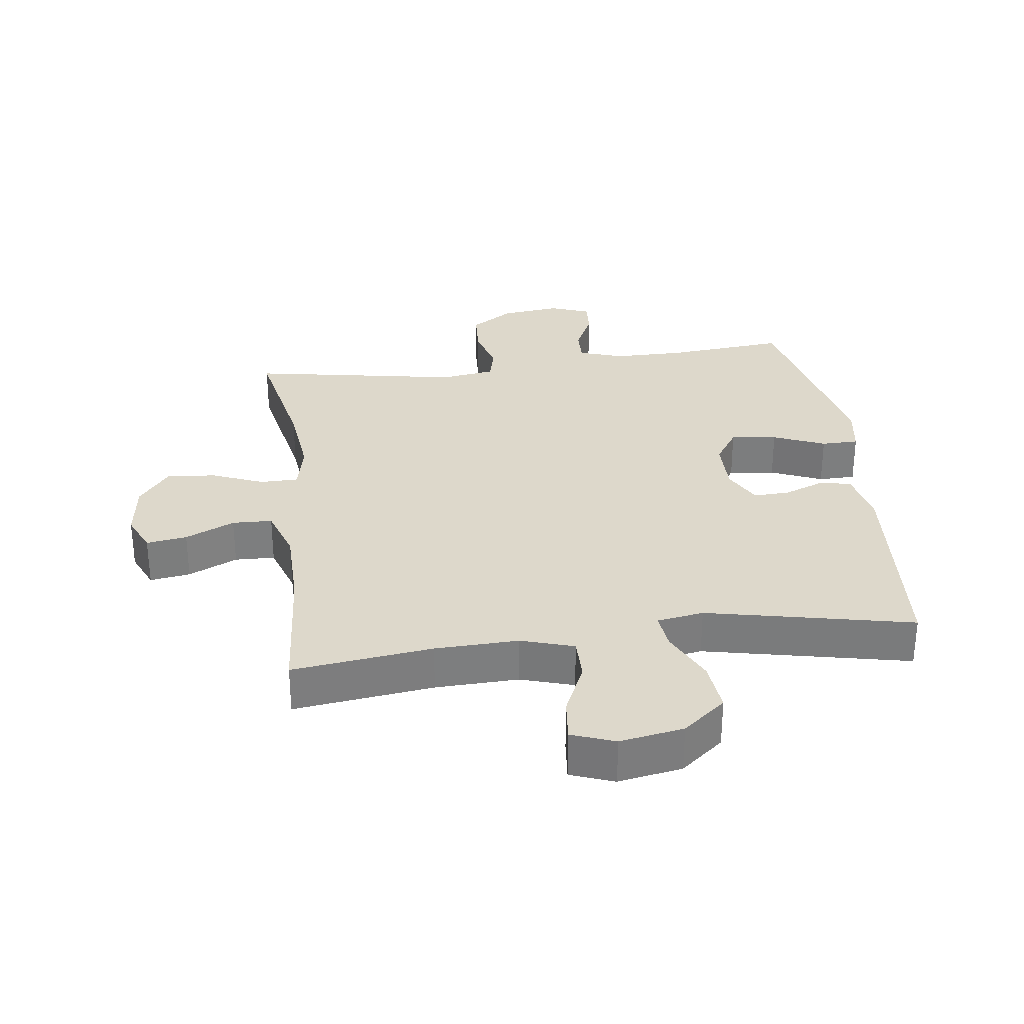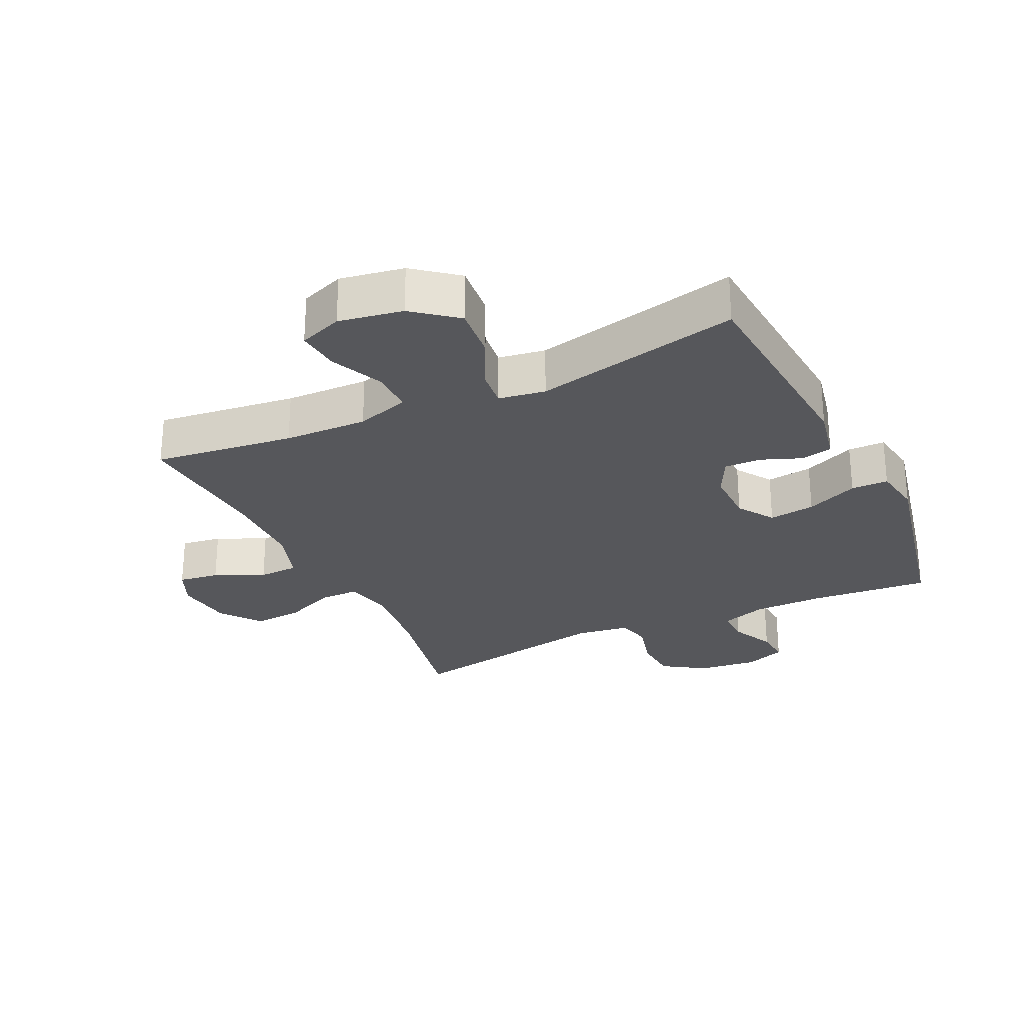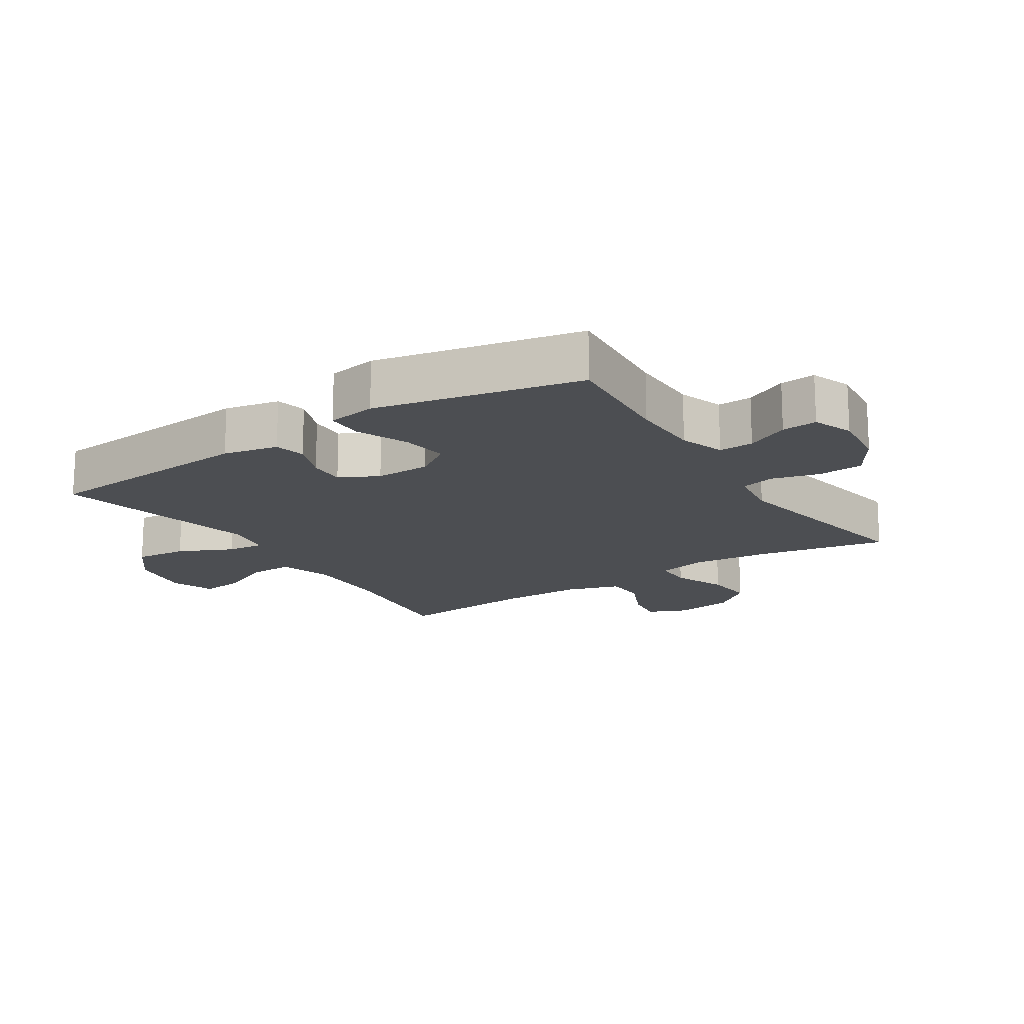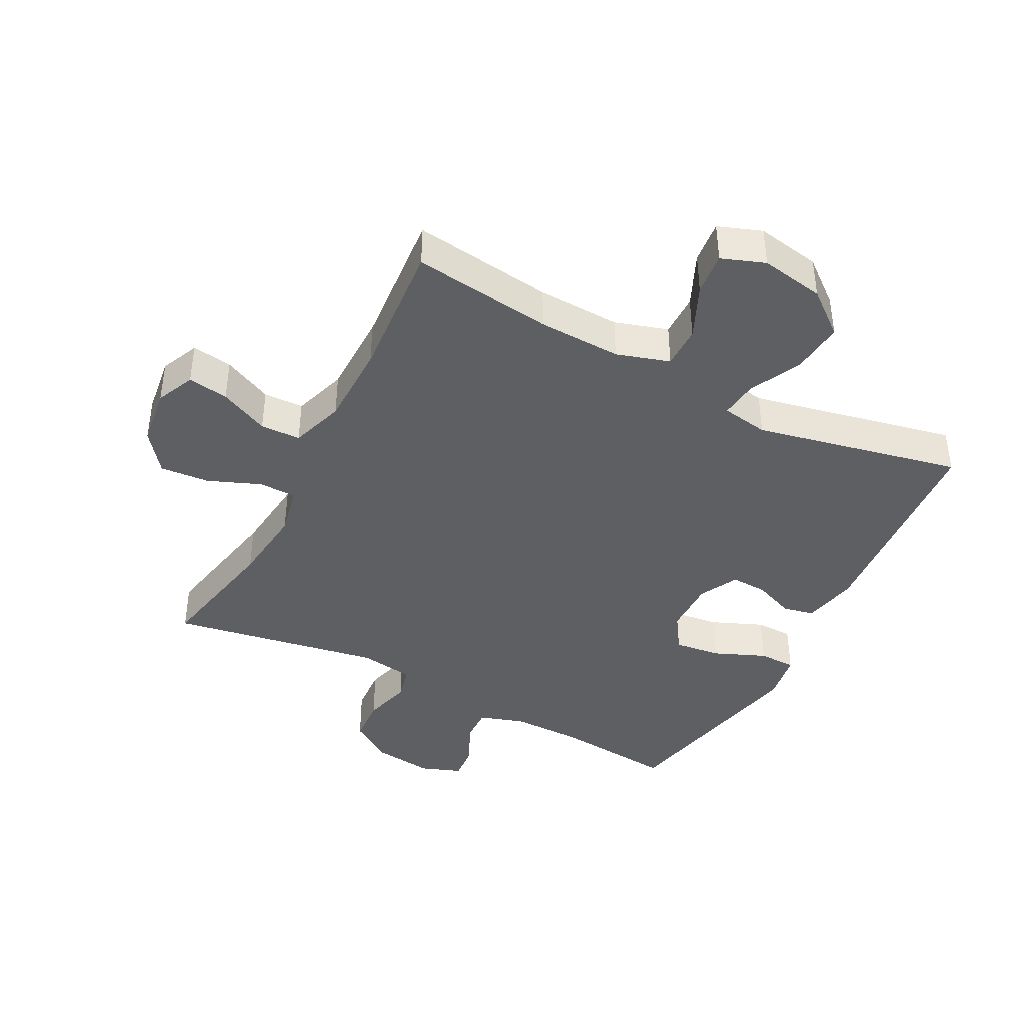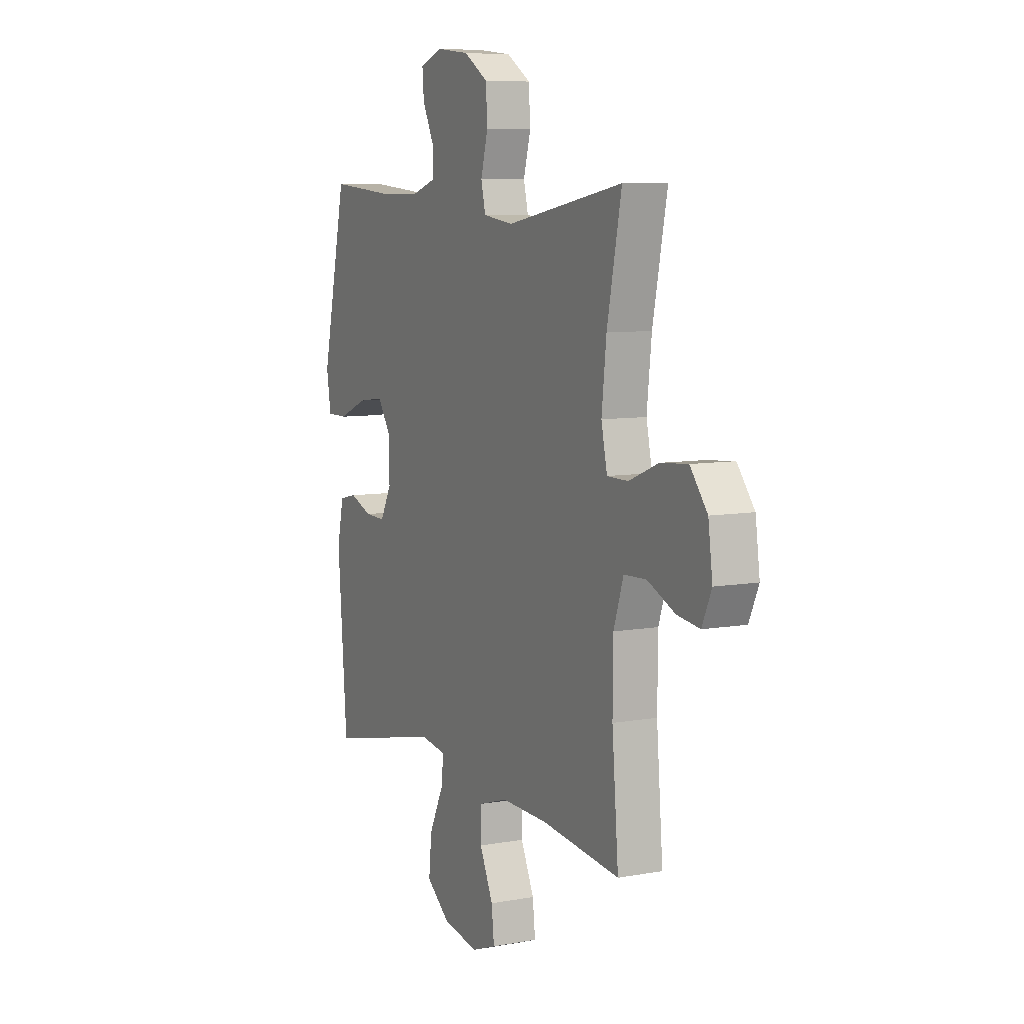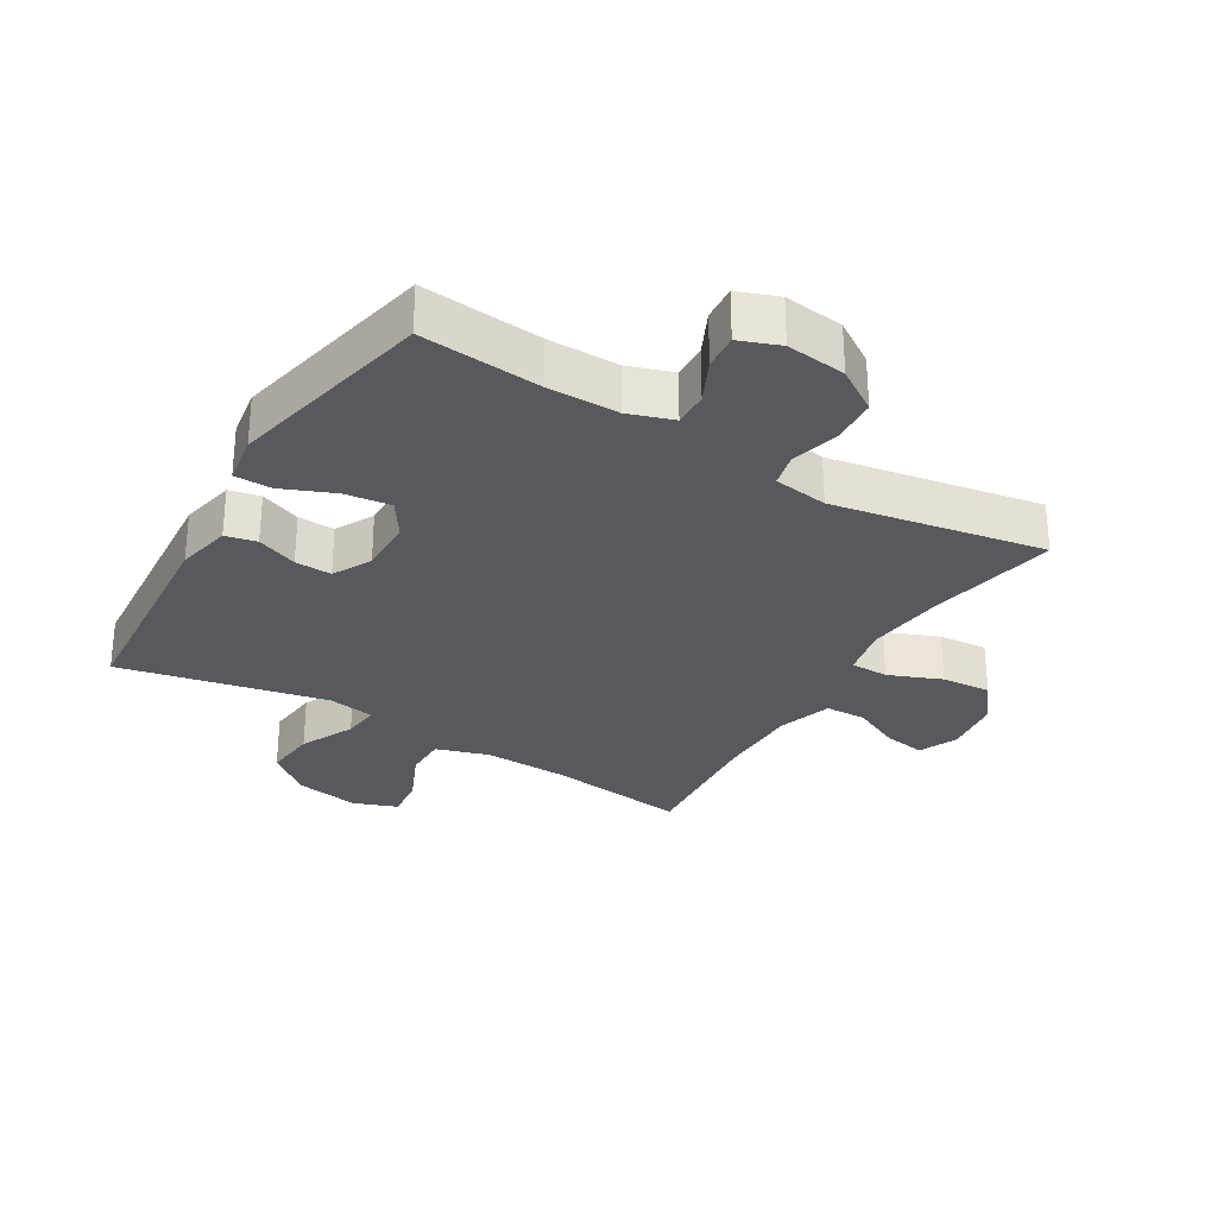
<metadata>
{"format":"obj","ext":"obj","renderer":"f3d","projection":"perspective","resolution":1024,"background":"white","views":[{"elev":31.1,"azim":172.5,"up":"+Y"},{"elev":-27.3,"azim":-154.5,"up":"+Y"},{"elev":-16.7,"azim":-56.8,"up":"+Y"},{"elev":-41.7,"azim":152.4,"up":"+Y"},{"elev":7.7,"azim":62.9,"up":"+Z"},{"elev":-29.7,"azim":-31.0,"up":"+Y"}]}
</metadata>
<code>
o path568
v -0.182 0.0375 -0.4267
v -0.106 0.0375 -0.439
v -0.1126 0.0375 -0.4989
v -0.1542 0.0375 -0.5858
v -0.1628 0.0375 -0.6701
v -0.09257 0.0375 -0.7264
v 0.0115 0.0375 -0.7445
v 0.08205 0.0375 -0.7184
v 0.07448 0.0375 -0.6486
v 0.03563 0.0375 -0.5622
v 0.03514 0.0375 -0.4932
v 0.1213 0.0375 -0.4662
v 0.2568 0.0375 -0.4702
v 0.4849 0.0375 -0.4989
v 0.4663 0.0375 -0.2725
v 0.4675 0.0375 -0.1374
v 0.4961 0.0375 -0.05028
v 0.5613 0.0375 -0.04806
v 0.6415 0.0375 -0.08503
v 0.7075 0.0375 -0.09476
v 0.7353 0.0375 -0.03221
v 0.7227 0.0375 0.06215
v 0.6727 0.0375 0.1265
v 0.5927 0.0375 0.1199
v 0.5075 0.0375 0.08519
v 0.4461 0.0375 0.08598
v 0.429 0.0375 0.1664
v 0.4427 0.0375 0.292
v 0.4849 0.0375 0.503
v 0.1426 0.0375 0.4418
v 0.05459 0.0375 0.4544
v 0.04145 0.0375 0.5095
v 0.06231 0.0375 0.5875
v 0.0577 0.0375 0.6609
v -0.01227 0.0375 0.7063
v -0.109 0.0375 0.7176
v -0.1743 0.0375 0.6932
v -0.1697 0.0375 0.6358
v -0.1363 0.0375 0.5663
v -0.1348 0.0375 0.5102
v -0.2074 0.0375 0.486
v -0.3225 0.0375 0.4857
v -0.5168 0.0375 0.503
v -0.5889 0.0375 0.1703
v -0.5761 0.0375 0.09082
v -0.5159 0.0375 0.09022
v -0.4318 0.0375 0.1257
v -0.3568 0.0375 0.1352
v -0.3179 0.0375 0.07661
v -0.3169 0.0375 -0.01256
v -0.3496 0.0375 -0.07493
v -0.4087 0.0375 -0.07275
v -0.4747 0.0375 -0.0469
v -0.5252 0.0375 -0.0579
v -0.5439 0.0375 -0.1472
v -0.5168 0.0375 -0.4989
v -0.182 -0.0375 -0.4267
v -0.106 -0.0375 -0.439
v -0.1126 -0.0375 -0.4989
v -0.1542 -0.0375 -0.5858
v -0.1628 -0.0375 -0.6701
v -0.09257 -0.0375 -0.7264
v 0.0115 -0.0375 -0.7445
v 0.08205 -0.0375 -0.7184
v 0.07448 -0.0375 -0.6486
v 0.03563 -0.0375 -0.5622
v 0.03514 -0.0375 -0.4932
v 0.1213 -0.0375 -0.4662
v 0.2568 -0.0375 -0.4702
v 0.4849 -0.0375 -0.4989
v 0.4663 -0.0375 -0.2725
v 0.4675 -0.0375 -0.1374
v 0.4961 -0.0375 -0.05028
v 0.5613 -0.0375 -0.04806
v 0.6415 -0.0375 -0.08503
v 0.7075 -0.0375 -0.09476
v 0.7353 -0.0375 -0.03221
v 0.7227 -0.0375 0.06215
v 0.6727 -0.0375 0.1265
v 0.5927 -0.0375 0.1199
v 0.5075 -0.0375 0.08519
v 0.4461 -0.0375 0.08598
v 0.429 -0.0375 0.1664
v 0.4427 -0.0375 0.292
v 0.4849 -0.0375 0.503
v 0.1426 -0.0375 0.4418
v 0.05459 -0.0375 0.4544
v 0.04145 -0.0375 0.5095
v 0.06231 -0.0375 0.5875
v 0.0577 -0.0375 0.6609
v -0.01227 -0.0375 0.7063
v -0.109 -0.0375 0.7176
v -0.1743 -0.0375 0.6932
v -0.1697 -0.0375 0.6358
v -0.1363 -0.0375 0.5663
v -0.1348 -0.0375 0.5102
v -0.2074 -0.0375 0.486
v -0.3225 -0.0375 0.4857
v -0.5168 -0.0375 0.503
v -0.5889 -0.0375 0.1703
v -0.5761 -0.0375 0.09082
v -0.5159 -0.0375 0.09022
v -0.4318 -0.0375 0.1257
v -0.3568 -0.0375 0.1352
v -0.3179 -0.0375 0.07661
v -0.3169 -0.0375 -0.01256
v -0.3496 -0.0375 -0.07493
v -0.4087 -0.0375 -0.07275
v -0.4747 -0.0375 -0.0469
v -0.5252 -0.0375 -0.0579
v -0.5439 -0.0375 -0.1472
v -0.5168 -0.0375 -0.4989
v -0.5889 0.0375 0.1703
v -0.5761 0.0375 0.09082
v -0.5761 0.0375 0.09082
v -0.5159 0.0375 0.09022
v -0.5252 0.0375 -0.0579
v -0.5252 0.0375 -0.0579
v -0.5439 0.0375 -0.1472
v -0.5168 0.0375 0.503
v -0.5168 0.0375 0.503
v -0.4747 0.0375 -0.0469
v -0.5168 0.0375 -0.4989
v -0.5168 0.0375 -0.4989
v -0.4318 0.0375 0.1257
v -0.4087 0.0375 -0.07275
v -0.3568 0.0375 0.1352
v -0.3568 0.0375 0.1352
v -0.3225 0.0375 0.4857
v -0.3496 0.0375 -0.07493
v -0.3496 0.0375 -0.07493
v -0.3179 0.0375 0.07661
v -0.3169 0.0375 -0.01256
v -0.2074 0.0375 0.486
v -0.182 0.0375 -0.4267
v -0.1348 0.0375 0.5102
v -0.1348 0.0375 0.5102
v -0.106 0.0375 -0.439
v -0.106 0.0375 -0.439
v -0.109 0.0375 0.7176
v -0.1743 0.0375 0.6932
v -0.1743 0.0375 0.6932
v -0.1697 0.0375 0.6358
v -0.1363 0.0375 0.5663
v -0.1542 0.0375 -0.5858
v -0.1628 0.0375 -0.6701
v -0.09257 0.0375 -0.7264
v -0.1126 0.0375 -0.4989
v -0.01227 0.0375 0.7063
v 0.0115 0.0375 -0.7445
v 0.0577 0.0375 0.6609
v 0.03563 0.0375 -0.5622
v 0.03514 0.0375 -0.4932
v 0.03514 0.0375 -0.4932
v 0.08205 0.0375 -0.7184
v 0.08205 0.0375 -0.7184
v 0.1213 0.0375 -0.4662
v 0.07448 0.0375 -0.6486
v 0.06231 0.0375 0.5875
v 0.04145 0.0375 0.5095
v 0.05459 0.0375 0.4544
v 0.05459 0.0375 0.4544
v 0.1426 0.0375 0.4418
v 0.2568 0.0375 -0.4702
v 0.4849 0.0375 0.503
v 0.4849 0.0375 0.503
v 0.429 0.0375 0.1664
v 0.4427 0.0375 0.292
v 0.4461 0.0375 0.08598
v 0.4461 0.0375 0.08598
v 0.5075 0.0375 0.08519
v 0.4663 0.0375 -0.2725
v 0.4675 0.0375 -0.1374
v 0.4849 0.0375 -0.4989
v 0.4849 0.0375 -0.4989
v 0.4961 0.0375 -0.05028
v 0.4961 0.0375 -0.05028
v 0.5613 0.0375 -0.04806
v 0.5927 0.0375 0.1199
v 0.6415 0.0375 -0.08503
v 0.6727 0.0375 0.1265
v 0.7075 0.0375 -0.09476
v 0.7075 0.0375 -0.09476
v 0.7227 0.0375 0.06215
v 0.7353 0.0375 -0.03221
v -0.5889 -0.0375 0.1703
v -0.5761 -0.0375 0.09082
v -0.5761 -0.0375 0.09082
v -0.5159 -0.0375 0.09022
v -0.5252 -0.0375 -0.0579
v -0.5252 -0.0375 -0.0579
v -0.5439 -0.0375 -0.1472
v -0.5168 -0.0375 0.503
v -0.5168 -0.0375 0.503
v -0.4747 -0.0375 -0.0469
v -0.5168 -0.0375 -0.4989
v -0.5168 -0.0375 -0.4989
v -0.4318 -0.0375 0.1257
v -0.4087 -0.0375 -0.07275
v -0.3568 -0.0375 0.1352
v -0.3568 -0.0375 0.1352
v -0.3225 -0.0375 0.4857
v -0.3496 -0.0375 -0.07493
v -0.3496 -0.0375 -0.07493
v -0.3179 -0.0375 0.07661
v -0.3169 -0.0375 -0.01256
v -0.2074 -0.0375 0.486
v -0.182 -0.0375 -0.4267
v -0.1348 -0.0375 0.5102
v -0.1348 -0.0375 0.5102
v -0.106 -0.0375 -0.439
v -0.106 -0.0375 -0.439
v -0.109 -0.0375 0.7176
v -0.1743 -0.0375 0.6932
v -0.1743 -0.0375 0.6932
v -0.1697 -0.0375 0.6358
v -0.1363 -0.0375 0.5663
v -0.1542 -0.0375 -0.5858
v -0.1628 -0.0375 -0.6701
v -0.09257 -0.0375 -0.7264
v -0.1126 -0.0375 -0.4989
v -0.01227 -0.0375 0.7063
v 0.0115 -0.0375 -0.7445
v 0.0577 -0.0375 0.6609
v 0.03563 -0.0375 -0.5622
v 0.03514 -0.0375 -0.4932
v 0.03514 -0.0375 -0.4932
v 0.08205 -0.0375 -0.7184
v 0.08205 -0.0375 -0.7184
v 0.1213 -0.0375 -0.4662
v 0.07448 -0.0375 -0.6486
v 0.06231 -0.0375 0.5875
v 0.04145 -0.0375 0.5095
v 0.05459 -0.0375 0.4544
v 0.05459 -0.0375 0.4544
v 0.1426 -0.0375 0.4418
v 0.2568 -0.0375 -0.4702
v 0.4849 -0.0375 0.503
v 0.4849 -0.0375 0.503
v 0.429 -0.0375 0.1664
v 0.4427 -0.0375 0.292
v 0.4461 -0.0375 0.08598
v 0.4461 -0.0375 0.08598
v 0.5075 -0.0375 0.08519
v 0.4663 -0.0375 -0.2725
v 0.4675 -0.0375 -0.1374
v 0.4849 -0.0375 -0.4989
v 0.4849 -0.0375 -0.4989
v 0.4961 -0.0375 -0.05028
v 0.4961 -0.0375 -0.05028
v 0.5613 -0.0375 -0.04806
v 0.5927 -0.0375 0.1199
v 0.6415 -0.0375 -0.08503
v 0.6727 -0.0375 0.1265
v 0.7075 -0.0375 -0.09476
v 0.7075 -0.0375 -0.09476
v 0.7227 -0.0375 0.06215
v 0.7353 -0.0375 -0.03221
f 193 198 202
f 214 216 213
f 211 221 226
f 206 211 230
f 203 211 206
f 234 205 236
f 246 237 245
f 198 186 189
f 226 221 225
f 213 217 222
f 199 192 203
f 252 257 254
f 220 218 219
f 253 257 251
f 202 200 207
f 231 220 223
f 233 209 234
f 244 249 251
f 236 205 240
f 230 211 226
f 217 209 233
f 236 241 238
f 246 230 237
f 244 251 252
f 257 253 258
f 196 208 192
f 190 192 195
f 208 203 192
f 200 205 207
f 202 198 200
f 232 217 233
f 225 220 231
f 220 225 218
f 246 206 230
f 242 206 246
f 206 242 205
f 231 223 228
f 218 225 221
f 189 186 187
f 240 205 242
f 224 222 232
f 186 198 193
f 234 207 205
f 245 237 247
f 242 246 249
f 203 208 211
f 217 213 216
f 222 217 232
f 195 192 199
f 236 240 241
f 209 207 234
f 242 249 244
f 258 253 255
f 252 251 257
f 44 115 188 100
f 45 46 102 101
f 118 55 111 191
f 121 44 100 194
f 53 54 110 109
f 55 124 197 111
f 46 47 103 102
f 52 53 109 108
f 47 128 201 103
f 42 43 99 98
f 131 52 108 204
f 48 49 105 104
f 50 51 107 106
f 41 42 98 97
f 49 50 106 105
f 56 1 57 112
f 137 41 97 210
f 1 139 212 57
f 36 142 215 92
f 37 38 94 93
f 38 39 95 94
f 4 5 61 60
f 5 6 62 61
f 3 4 60 59
f 39 40 96 95
f 2 3 59 58
f 35 36 92 91
f 6 7 63 62
f 34 35 91 90
f 10 154 227 66
f 7 156 229 63
f 11 12 68 67
f 9 10 66 65
f 8 9 65 64
f 33 34 90 89
f 32 33 89 88
f 162 32 88 235
f 30 31 87 86
f 12 13 69 68
f 166 30 86 239
f 27 28 84 83
f 170 27 83 243
f 25 26 82 81
f 15 16 72 71
f 175 15 71 248
f 13 14 70 69
f 28 29 85 84
f 16 177 250 72
f 17 18 74 73
f 24 25 81 80
f 18 19 75 74
f 23 24 80 79
f 19 183 256 75
f 22 23 79 78
f 21 22 78 77
f 20 21 77 76
f 120 129 125
f 141 140 143
f 138 153 148
f 133 157 138
f 130 133 138
f 161 163 132
f 173 172 164
f 125 116 113
f 153 152 148
f 140 149 144
f 126 130 119
f 179 181 184
f 147 146 145
f 180 178 184
f 129 134 127
f 158 150 147
f 160 161 136
f 171 178 176
f 163 167 132
f 157 153 138
f 144 160 136
f 163 165 168
f 173 164 157
f 171 179 178
f 184 185 180
f 123 119 135
f 117 122 119
f 135 119 130
f 127 134 132
f 129 127 125
f 159 160 144
f 152 158 147
f 147 145 152
f 173 157 133
f 169 173 133
f 133 132 169
f 158 155 150
f 145 148 152
f 116 114 113
f 167 169 132
f 151 159 149
f 113 120 125
f 161 132 134
f 172 174 164
f 169 176 173
f 130 138 135
f 144 143 140
f 149 159 144
f 122 126 119
f 163 168 167
f 136 161 134
f 169 171 176
f 185 182 180
f 179 184 178

</code>
